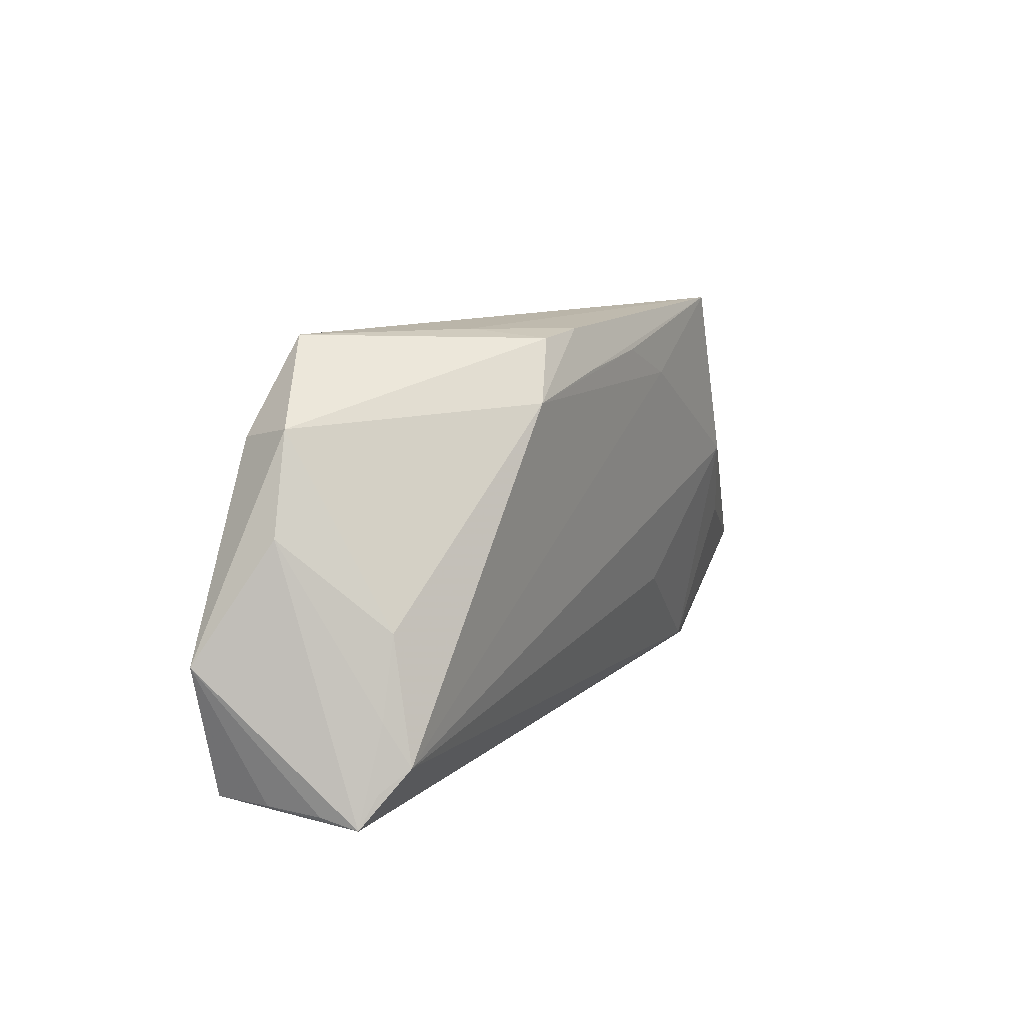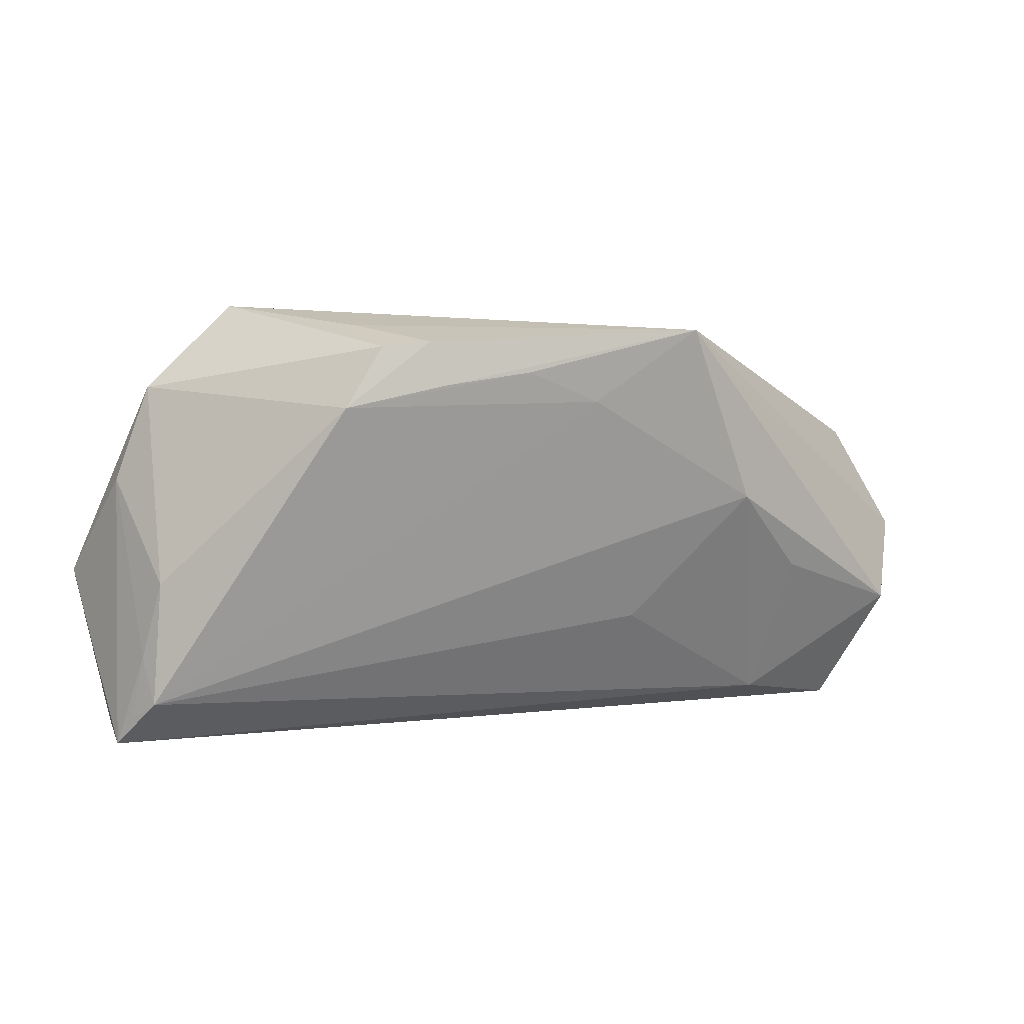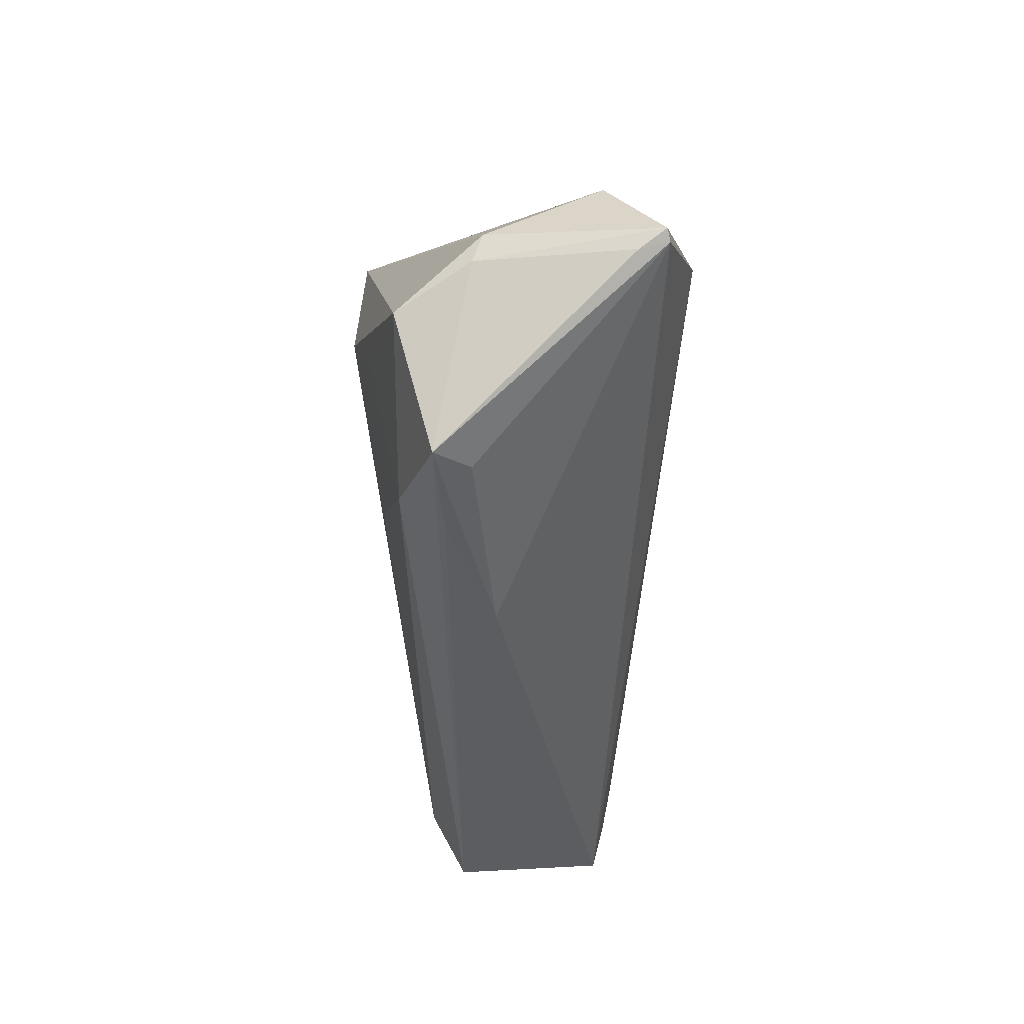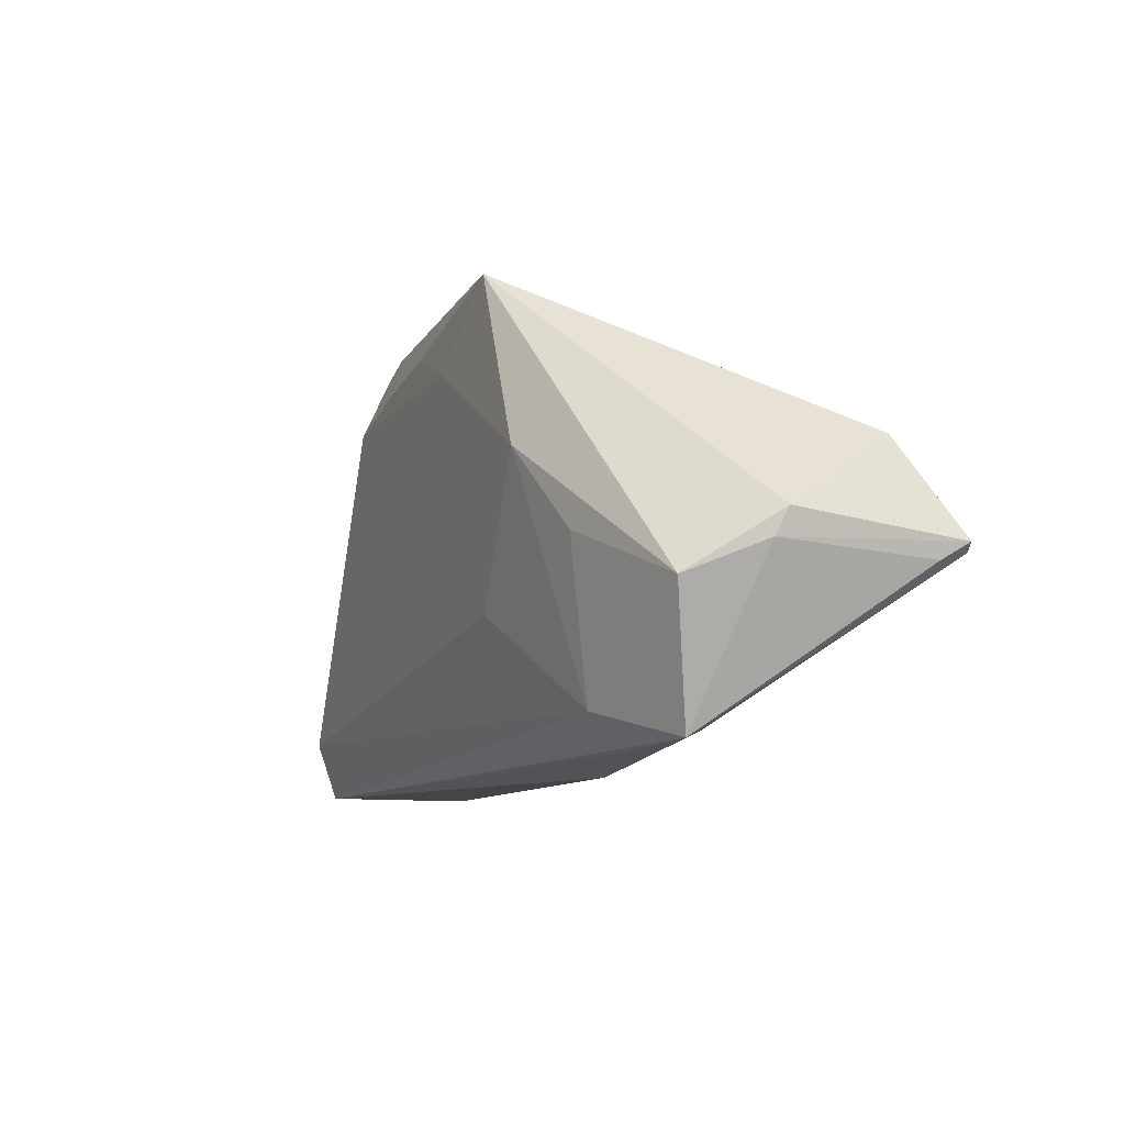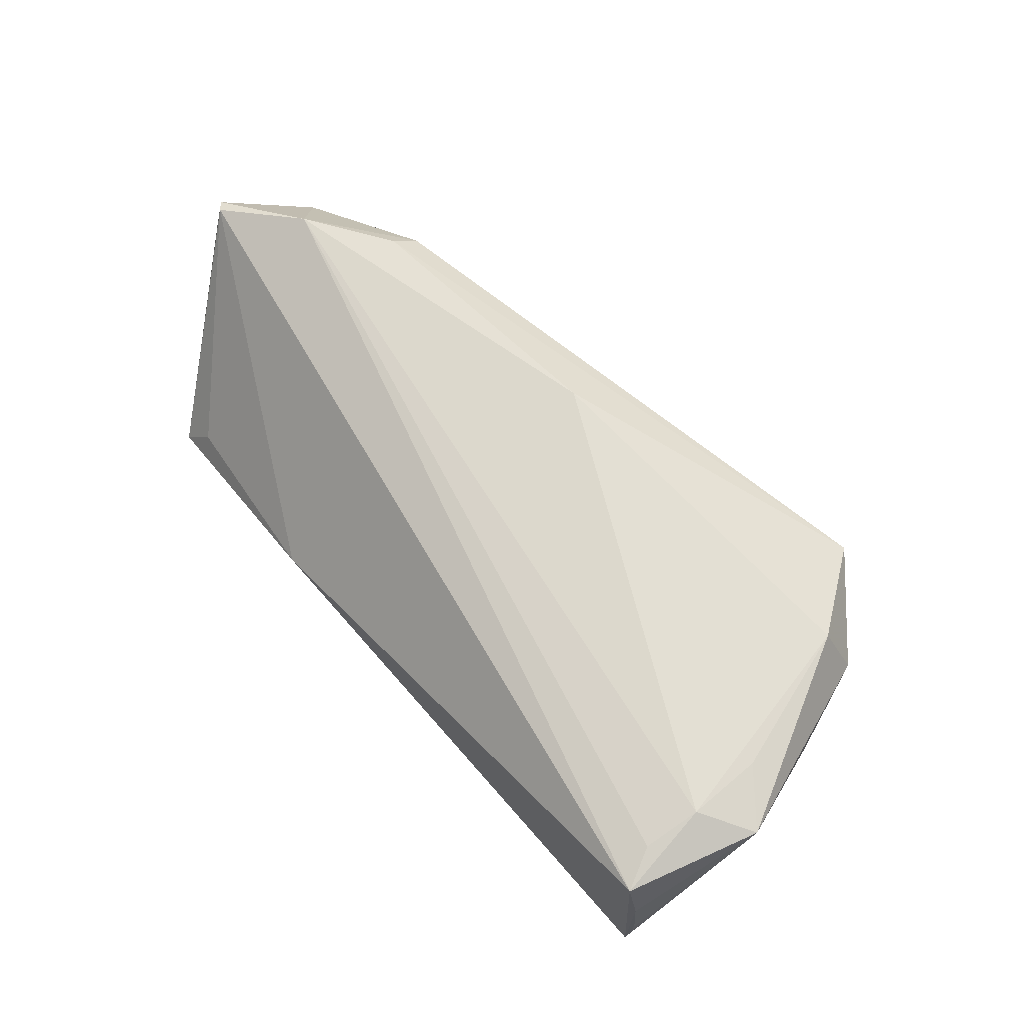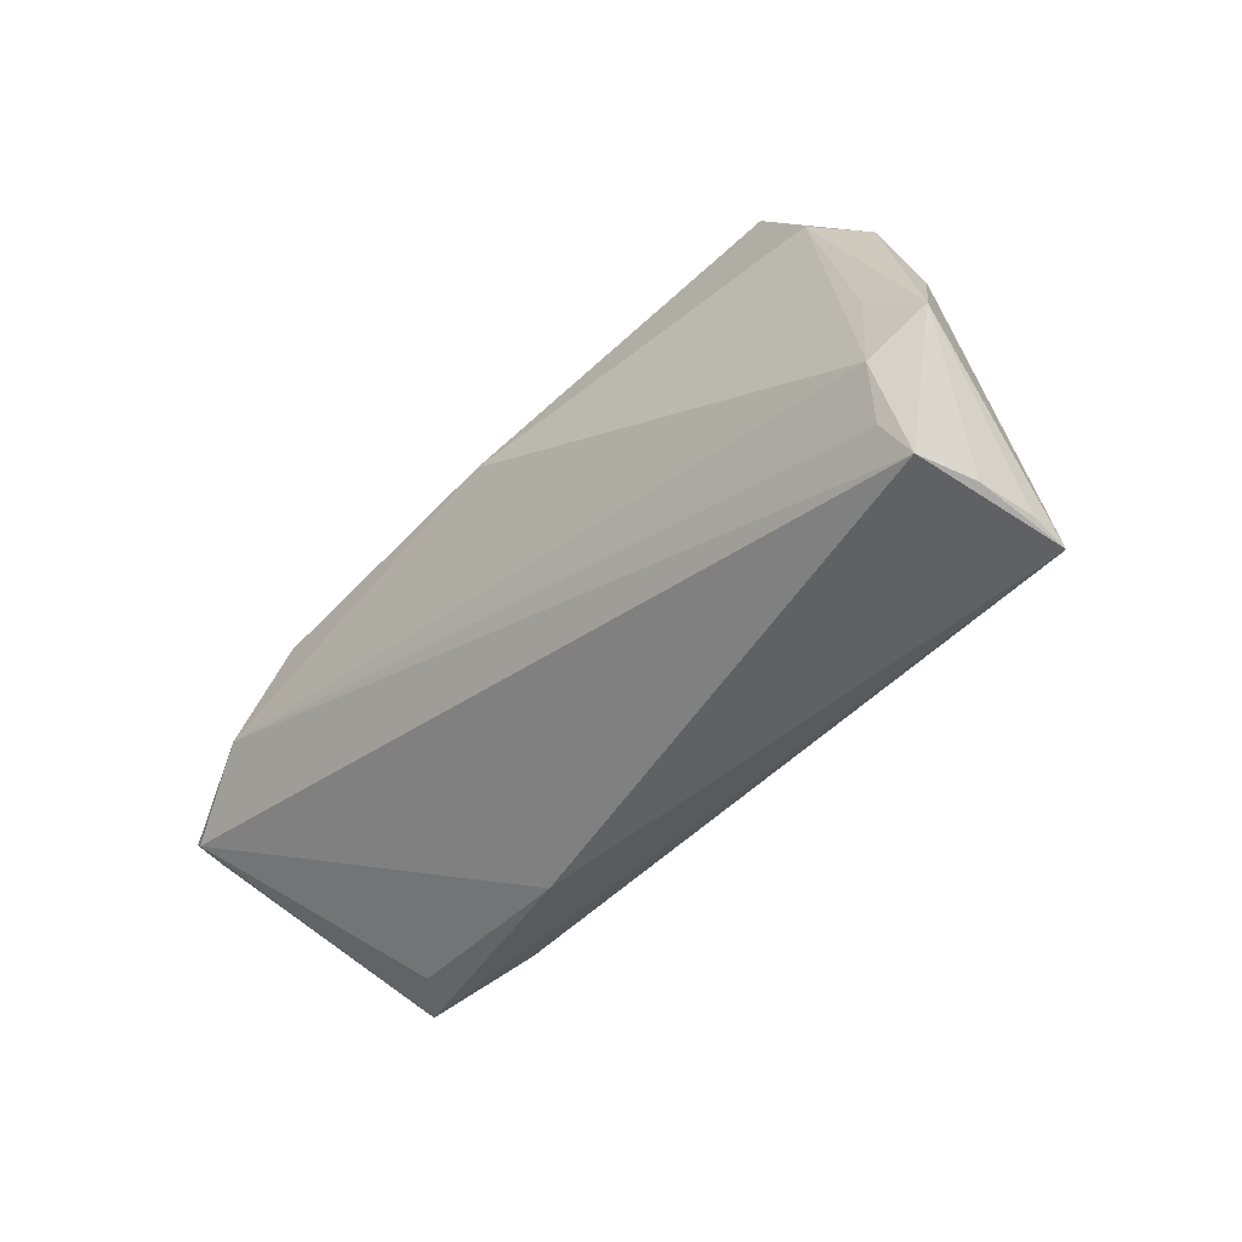
<metadata>
{"format":"obj","ext":"obj","renderer":"f3d","projection":"perspective","resolution":1024,"background":"white","views":[{"elev":13.6,"azim":114.7,"up":"+Y"},{"elev":17.7,"azim":162.9,"up":"+Y"},{"elev":-40.2,"azim":-90.9,"up":"+Y"},{"elev":-12.8,"azim":-119.0,"up":"+Y"},{"elev":65.0,"azim":52.1,"up":"+Z"},{"elev":-42.2,"azim":47.9,"up":"+Y"}]}
</metadata>
<code>
v -0.04285 -0.02779 -0.009415
v -0.01778 0.02832 -0.0203
v 0.05068 -0.01753 -0.01091
v -0.04913 -0.01245 -0.01412
v 0.01516 0.02801 -0.0154
v -0.03508 0.00656 0.02055
v -0.005122 0.01984 -0.01933
v -0.03357 -0.005028 -0.01773
v -0.0388 -0.0263 -0.005087
v -0.01385 -0.02832 -0.002122
v 0.01346 0.02283 -0.01729
v -0.05784 -0.00746 0.01631
v -0.03477 0.01013 0.01768
v -0.04565 -0.001085 0.02057
v -0.02543 0.005959 -0.02057
v 0.05515 -0.0242 -0.006341
v 0.02597 0.02054 -0.01591
v 0.0521 0.007727 0.00544
v 0.05324 -0.02027 -0.007933
v 0.04865 -0.002657 -0.007694
v 0.05098 -0.00178 0.01474
v -0.05656 -0.009553 0.01316
v -0.05305 0.004455 0.009806
v -0.02943 -0.02758 -0.00811
v -0.03007 -0.02368 -0.0136
v 0.02243 0.02832 -0.00488
v 0.03551 0.02832 0.01147
v 0.04728 0.01938 0.006633
v -0.01137 -0.01028 -0.01654
v 0.05544 -0.02325 -0.001622
v 0.003325 0.02397 -0.01843
v -0.0566 -0.008419 0.0167
v -0.05351 -0.008544 -0.005341
v 0.0516 -0.01159 0.01578
v 0.051 -0.01876 0.01441
v 0.05784 -0.0068 0.01352
v 0.05501 -0.02324 0.005579
v 0.04392 0.01734 0.0139
v -0.05459 -0.005333 -0.004128
v -0.001127 0.01126 0.02057
v 0.05141 -0.01232 -0.007676
v 0.05374 -0.02368 0.01298
v 0.02089 0.02752 -0.01417
f 38 27 40
f 12 14 23
f 13 23 14
f 13 27 2
f 2 23 13
f 40 14 34
f 34 38 40
f 15 4 2
f 2 4 39
f 39 23 2
f 12 23 39
f 40 27 6
f 27 13 6
f 6 14 40
f 6 13 14
f 32 14 12
f 1 9 32
f 12 22 32
f 32 22 1
f 36 34 42
f 14 32 42
f 36 38 21
f 21 34 36
f 38 34 21
f 2 27 26
f 27 43 26
f 27 38 28
f 28 43 27
f 28 38 36
f 1 4 25
f 33 22 12
f 12 39 33
f 33 39 4
f 33 4 1
f 1 22 33
f 1 24 10
f 10 42 32
f 10 32 9
f 10 9 1
f 35 34 14
f 14 42 35
f 35 42 34
f 5 11 2
f 2 26 5
f 5 26 43
f 2 11 31
f 3 15 7
f 7 15 2
f 2 31 7
f 4 15 8
f 8 25 4
f 15 25 8
f 29 15 3
f 3 25 29
f 29 25 15
f 16 10 24
f 42 10 16
f 16 25 3
f 16 24 1
f 1 25 16
f 43 28 17
f 28 20 17
f 17 20 3
f 3 7 17
f 17 5 43
f 11 5 17
f 17 31 11
f 17 7 31
f 18 28 36
f 18 20 28
f 36 16 18
f 36 42 37
f 42 16 37
f 3 20 41
f 20 18 41
f 41 18 16
f 30 16 36
f 36 37 30
f 30 37 16
f 19 16 3
f 3 41 19
f 19 41 16

</code>
